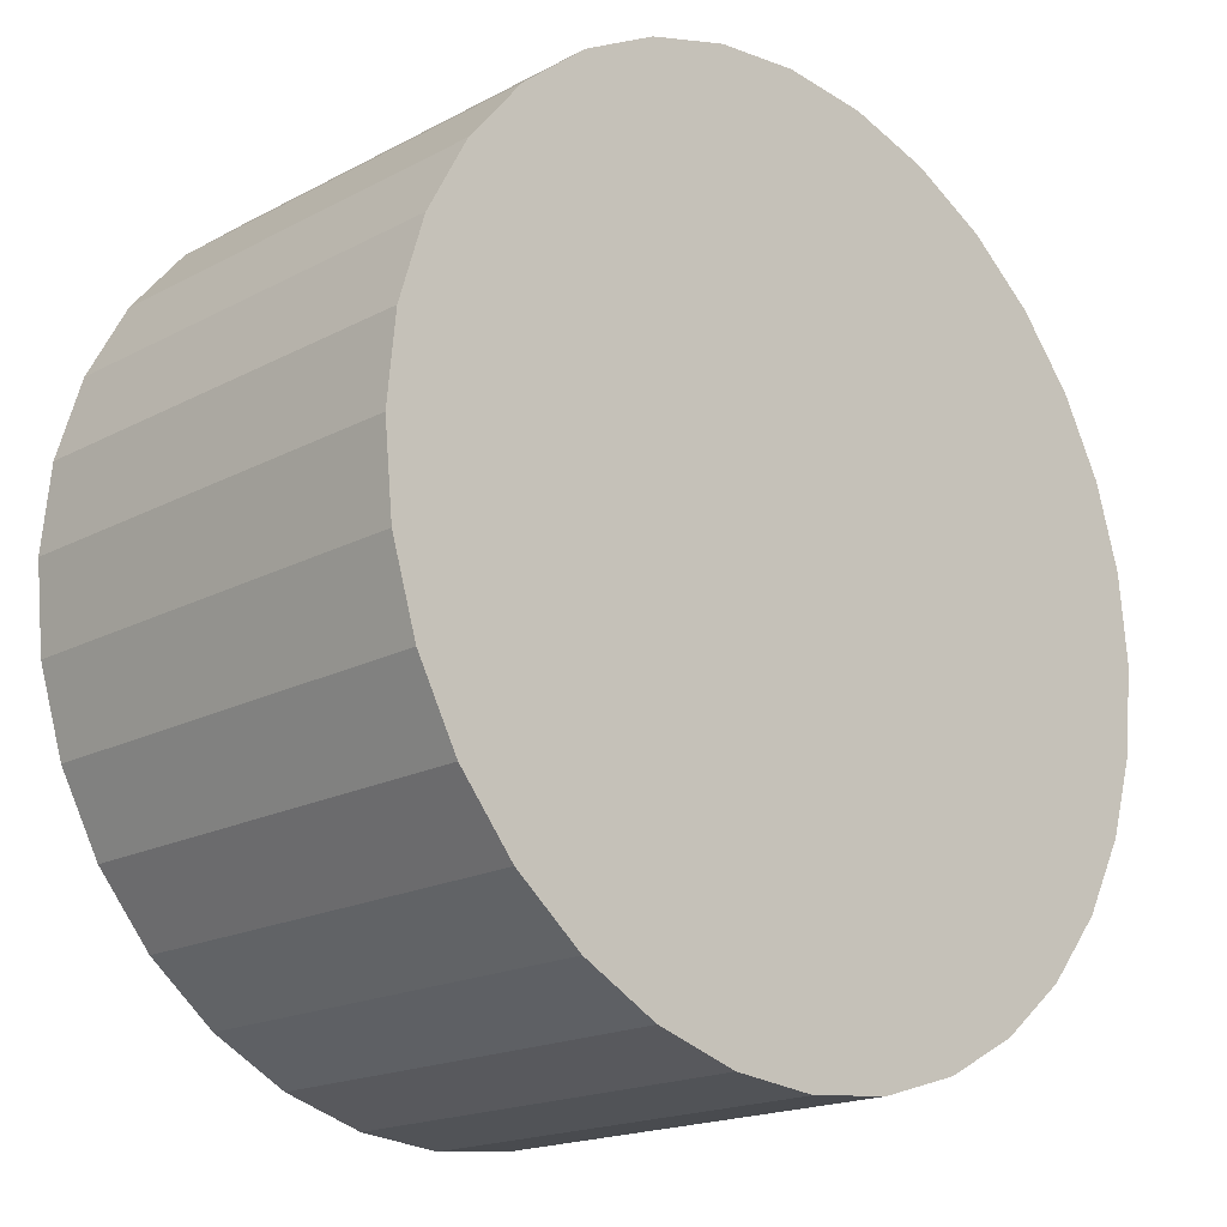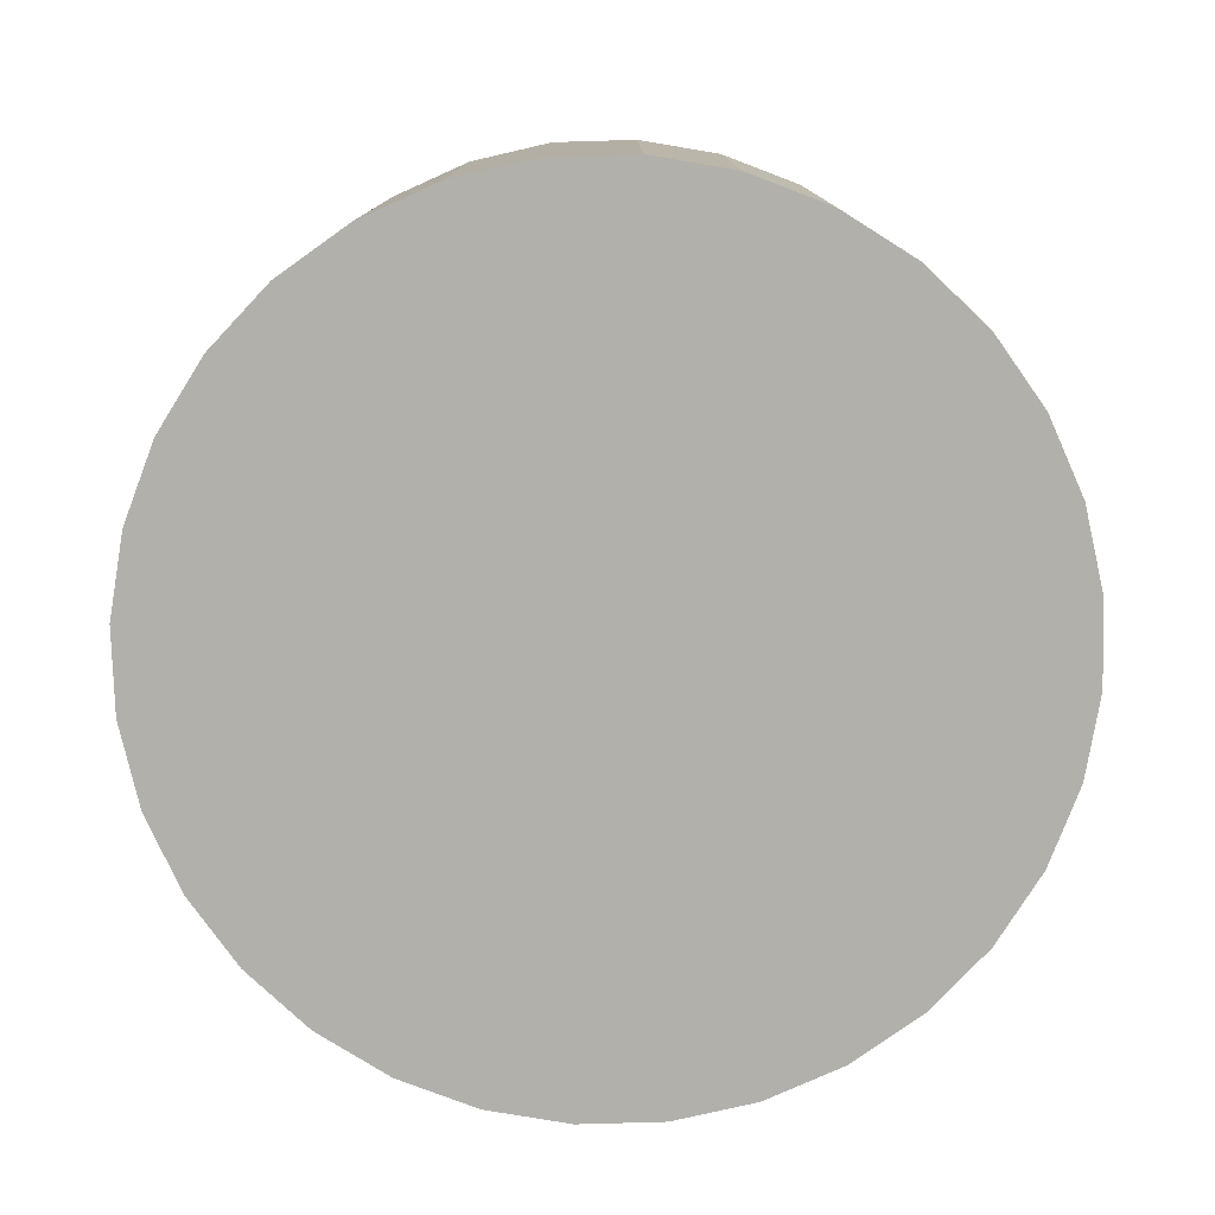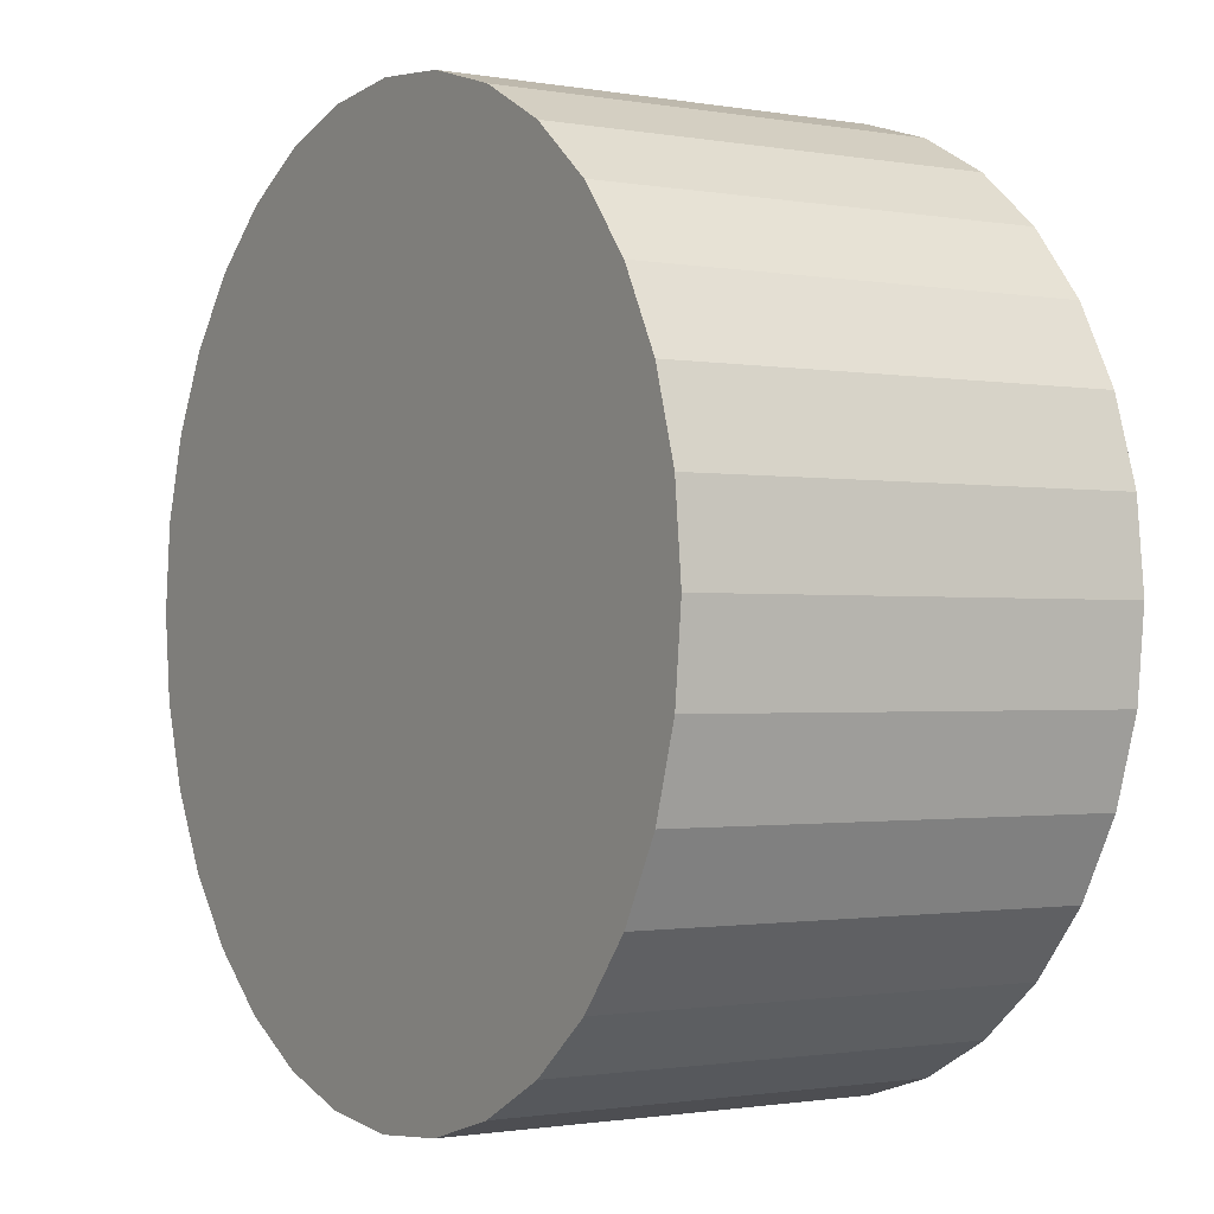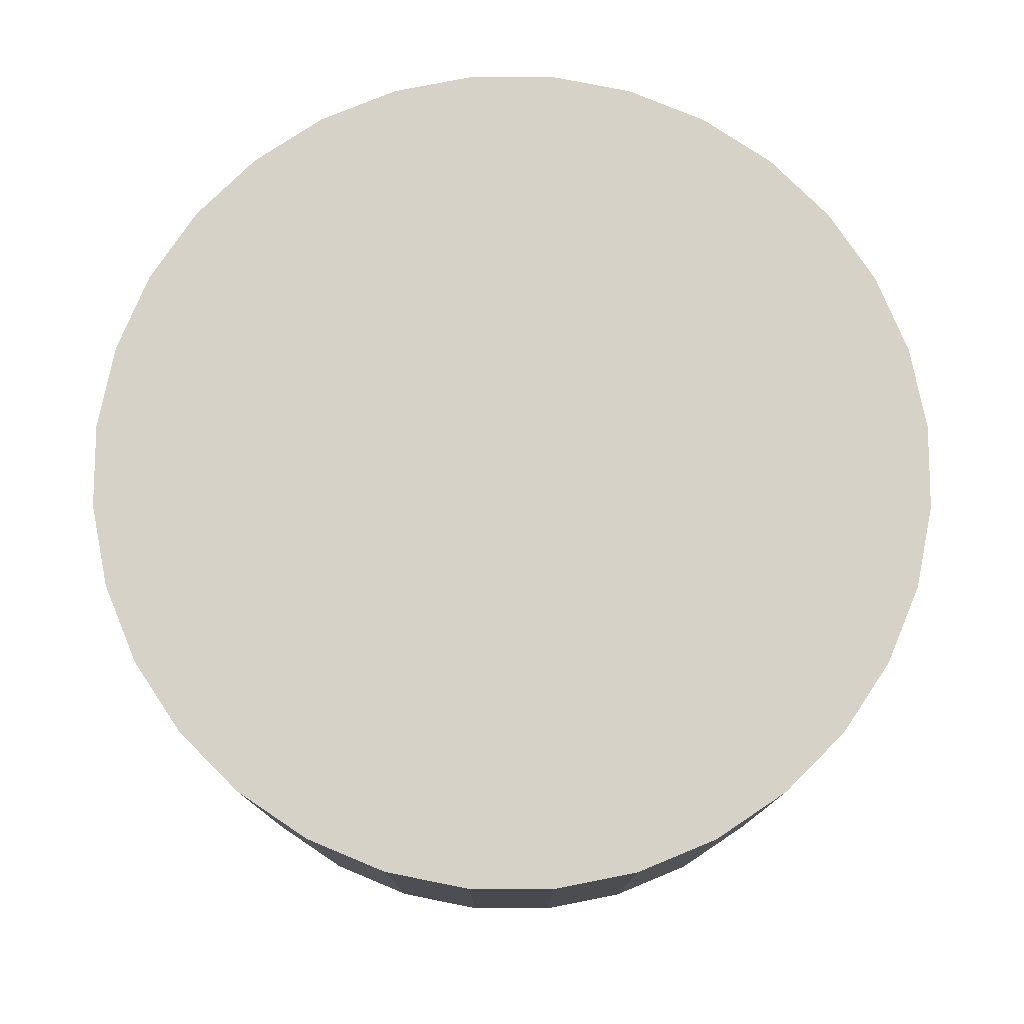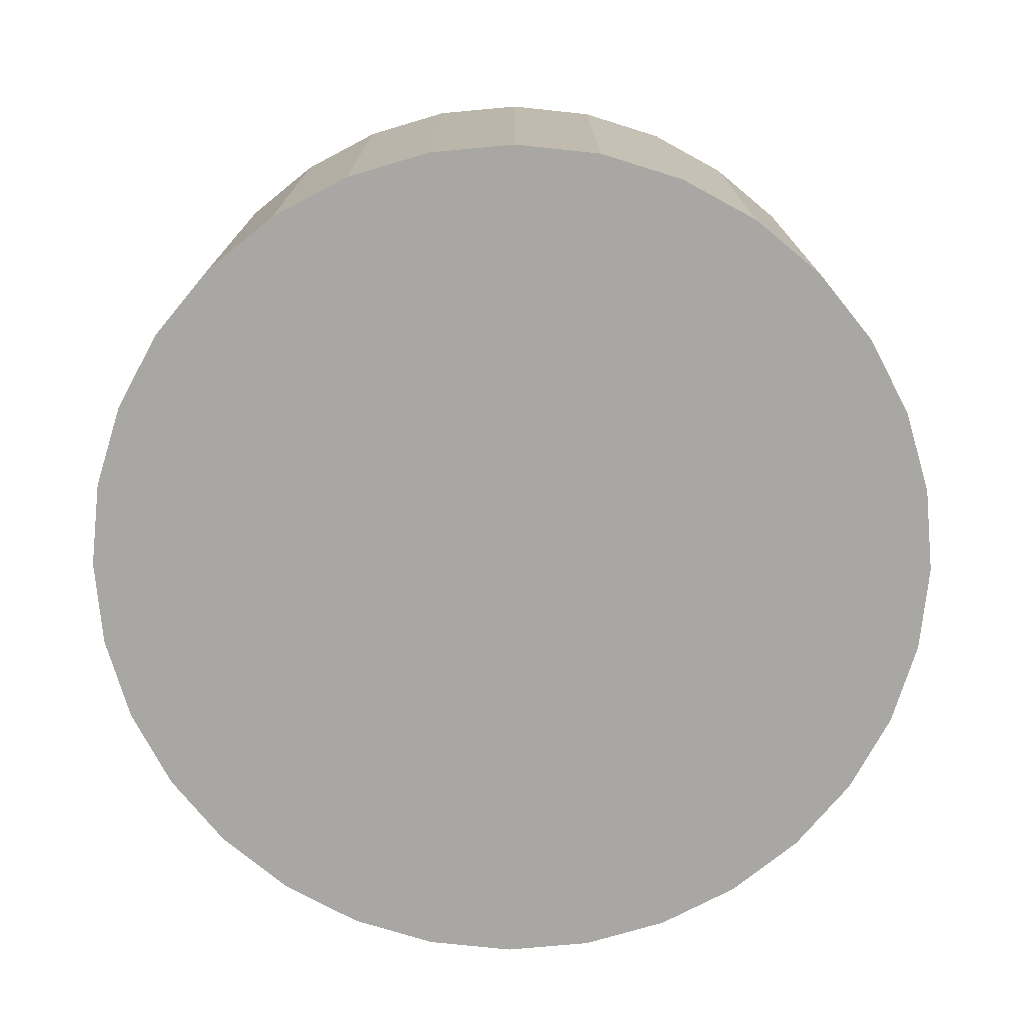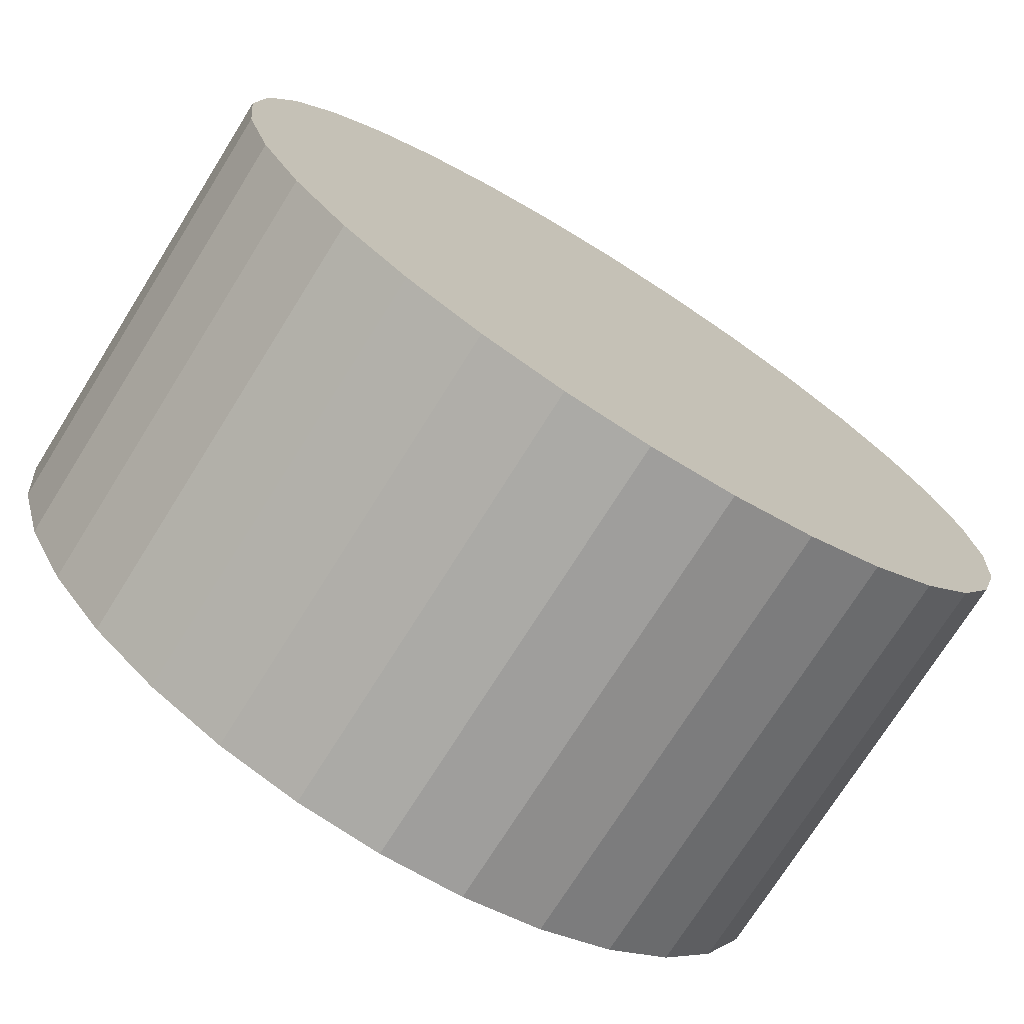
<metadata>
{"format":"obj","ext":"obj","renderer":"f3d","projection":"perspective","resolution":1024,"background":"white","views":[{"elev":-18.1,"azim":135.9,"up":"+Z"},{"elev":-78.4,"azim":-172.7,"up":"+Y"},{"elev":-1.2,"azim":-122.7,"up":"+Z"},{"elev":77.4,"azim":28.2,"up":"+Y"},{"elev":-74.8,"azim":89.6,"up":"+Y"},{"elev":-73.7,"azim":-32.1,"up":"+Z"}]}
</metadata>
<code>
o Cylinder
v 0 -0.065 -0.13
v 0 0.065 -0.13
v 0.02536 -0.065 -0.1275
v 0.02536 0.065 -0.1275
v 0.04975 -0.065 -0.1201
v 0.04975 0.065 -0.1201
v 0.07222 -0.065 -0.1081
v 0.07222 0.065 -0.1081
v 0.09192 -0.065 -0.09192
v 0.09192 0.065 -0.09192
v 0.1081 -0.065 -0.07222
v 0.1081 0.065 -0.07222
v 0.1201 -0.065 -0.04975
v 0.1201 0.065 -0.04975
v 0.1275 -0.065 -0.02536
v 0.1275 0.065 -0.02536
v 0.13 -0.065 -0
v 0.13 0.065 -0
v 0.1275 -0.065 0.02536
v 0.1275 0.065 0.02536
v 0.1201 -0.065 0.04975
v 0.1201 0.065 0.04975
v 0.1081 -0.065 0.07222
v 0.1081 0.065 0.07222
v 0.09192 -0.065 0.09192
v 0.09192 0.065 0.09192
v 0.07222 -0.065 0.1081
v 0.07222 0.065 0.1081
v 0.04975 -0.065 0.1201
v 0.04975 0.065 0.1201
v 0.02536 -0.065 0.1275
v 0.02536 0.065 0.1275
v -0 -0.065 0.13
v -0 0.065 0.13
v -0.02536 -0.065 0.1275
v -0.02536 0.065 0.1275
v -0.04975 -0.065 0.1201
v -0.04975 0.065 0.1201
v -0.07222 -0.065 0.1081
v -0.07222 0.065 0.1081
v -0.09192 -0.065 0.09192
v -0.09192 0.065 0.09192
v -0.1081 -0.065 0.07222
v -0.1081 0.065 0.07222
v -0.1201 -0.065 0.04975
v -0.1201 0.065 0.04975
v -0.1275 -0.065 0.02536
v -0.1275 0.065 0.02536
v -0.13 -0.065 -0
v -0.13 0.065 -0
v -0.1275 -0.065 -0.02536
v -0.1275 0.065 -0.02536
v -0.1201 -0.065 -0.04975
v -0.1201 0.065 -0.04975
v -0.1081 -0.065 -0.07222
v -0.1081 0.065 -0.07222
v -0.09192 -0.065 -0.09192
v -0.09192 0.065 -0.09192
v -0.07222 -0.065 -0.1081
v -0.07222 0.065 -0.1081
v -0.04975 -0.065 -0.1201
v -0.04975 0.065 -0.1201
v -0.02536 -0.065 -0.1275
v -0.02536 0.065 -0.1275
f 1 2 4 3
f 3 4 6 5
f 5 6 8 7
f 7 8 10 9
f 9 10 12 11
f 11 12 14 13
f 13 14 16 15
f 15 16 18 17
f 17 18 20 19
f 19 20 22 21
f 21 22 24 23
f 23 24 26 25
f 25 26 28 27
f 27 28 30 29
f 29 30 32 31
f 31 32 34 33
f 33 34 36 35
f 35 36 38 37
f 37 38 40 39
f 39 40 42 41
f 41 42 44 43
f 43 44 46 45
f 45 46 48 47
f 47 48 50 49
f 49 50 52 51
f 51 52 54 53
f 53 54 56 55
f 55 56 58 57
f 57 58 60 59
f 59 60 62 61
f 4 2 64 62 60 58 56 54 52 50 48 46 44 42 40 38 36 34 32 30 28 26 24 22 20 18 16 14 12 10 8 6
f 61 62 64 63
f 63 64 2 1
f 1 3 5 7 9 11 13 15 17 19 21 23 25 27 29 31 33 35 37 39 41 43 45 47 49 51 53 55 57 59 61 63
o Circle
v 3.388 -3.643 -0.1723
v 3.193 -3.643 -0.1531
v 3.005 -3.643 -0.09616
v 2.832 -3.643 -0.00375
v 2.681 -3.643 0.1206
v 2.556 -3.643 0.2722
v 2.464 -3.643 0.445
v 2.407 -3.643 0.6326
v 2.388 -3.643 0.8277
v 2.407 -3.643 1.023
v 2.464 -3.643 1.21
v 2.556 -3.643 1.383
v 2.681 -3.643 1.535
v 2.832 -3.643 1.659
v 3.005 -3.643 1.752
v 3.193 -3.643 1.809
v 3.388 -3.643 1.828
v 3.583 -3.643 1.809
v 3.771 -3.643 1.752
v 3.943 -3.643 1.659
v 4.095 -3.643 1.535
v 4.219 -3.643 1.383
v 4.312 -3.643 1.21
v 4.369 -3.643 1.023
v 4.388 -3.643 0.8277
v 4.369 -3.643 0.6326
v 4.312 -3.643 0.445
v 4.219 -3.643 0.2721
v 4.095 -3.643 0.1206
v 3.943 -3.643 -0.003751
v 3.771 -3.643 -0.09616
v 3.583 -3.643 -0.1531
l 66 65
l 67 66
l 68 67
l 69 68
l 70 69
l 71 70
l 72 71
l 73 72
l 74 73
l 75 74
l 76 75
l 77 76
l 78 77
l 79 78
l 80 79
l 81 80
l 82 81
l 83 82
l 84 83
l 85 84
l 86 85
l 87 86
l 88 87
l 89 88
l 90 89
l 91 90
l 92 91
l 93 92
l 94 93
l 95 94
l 96 95
l 65 96

</code>
